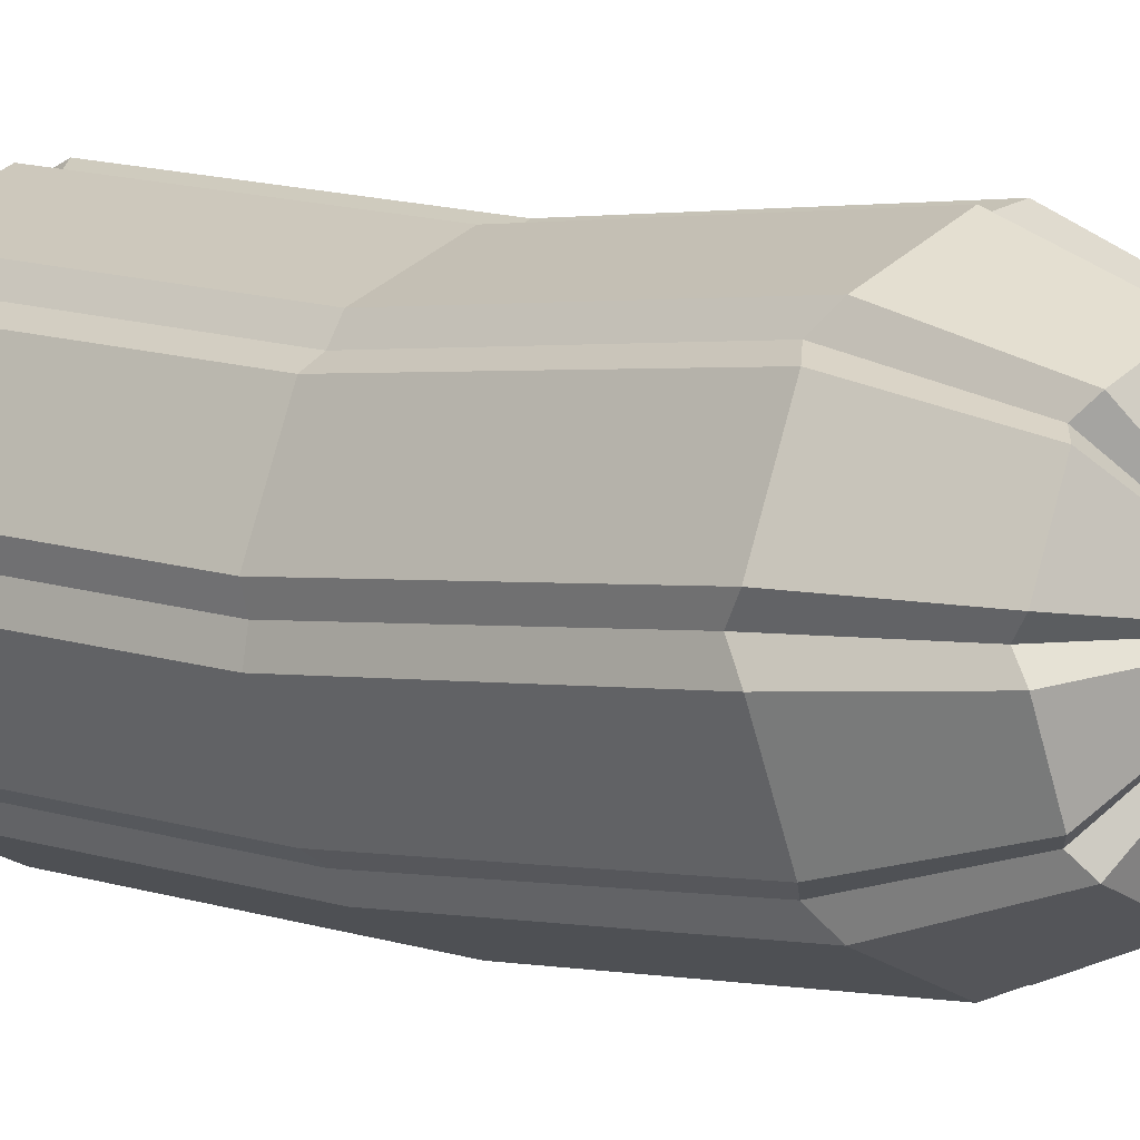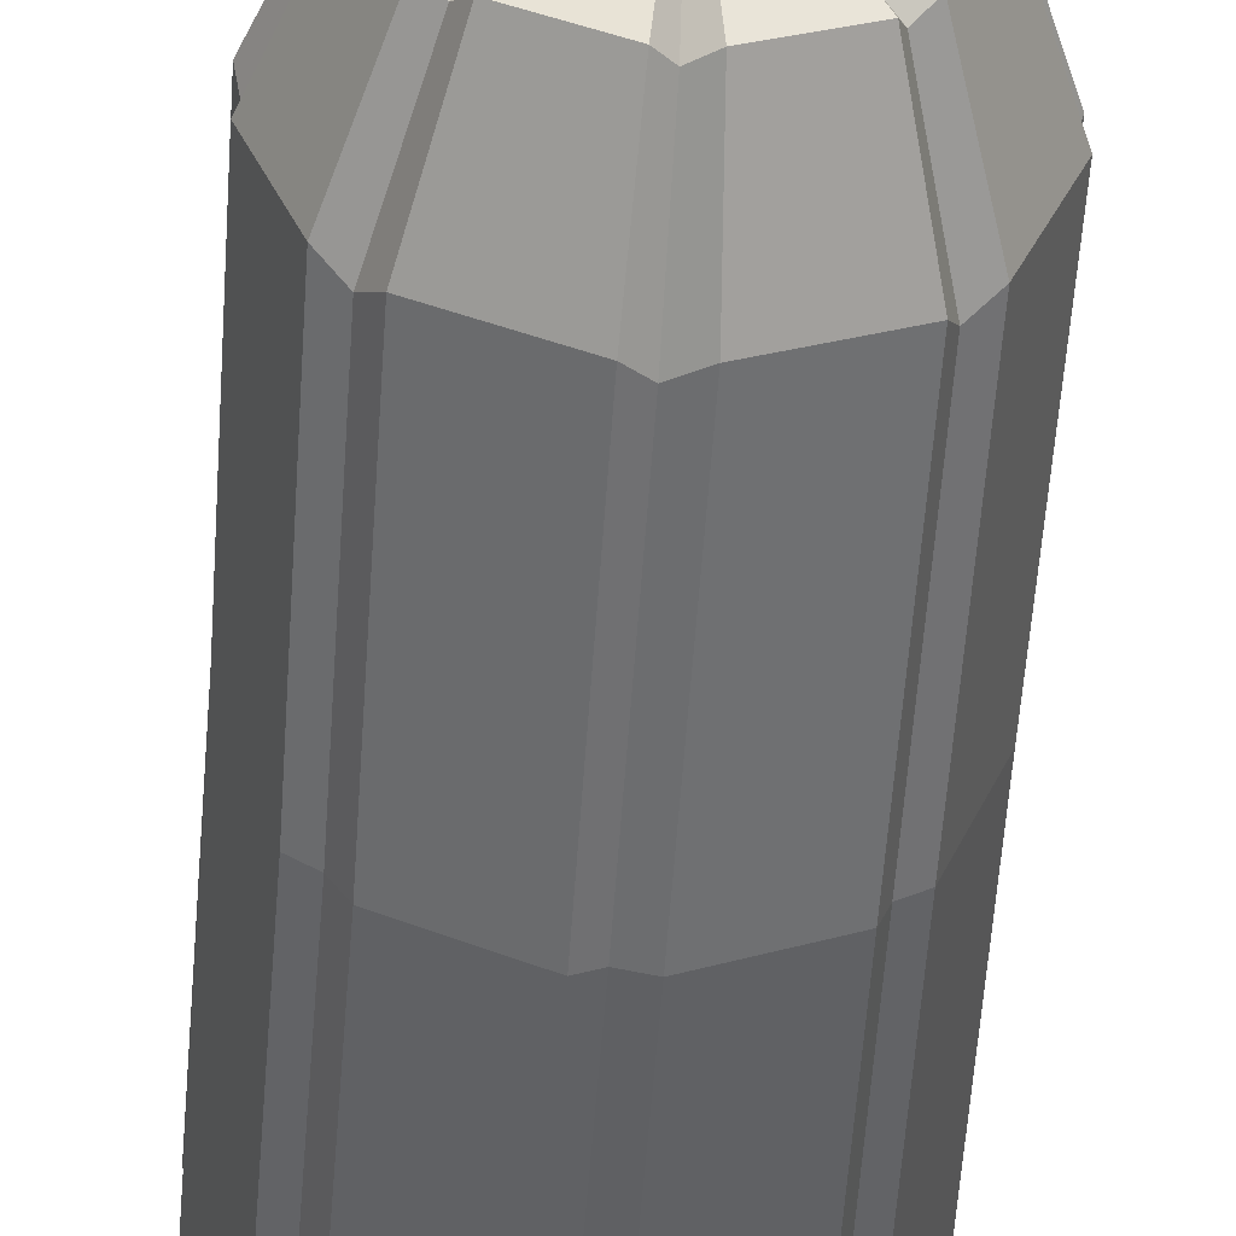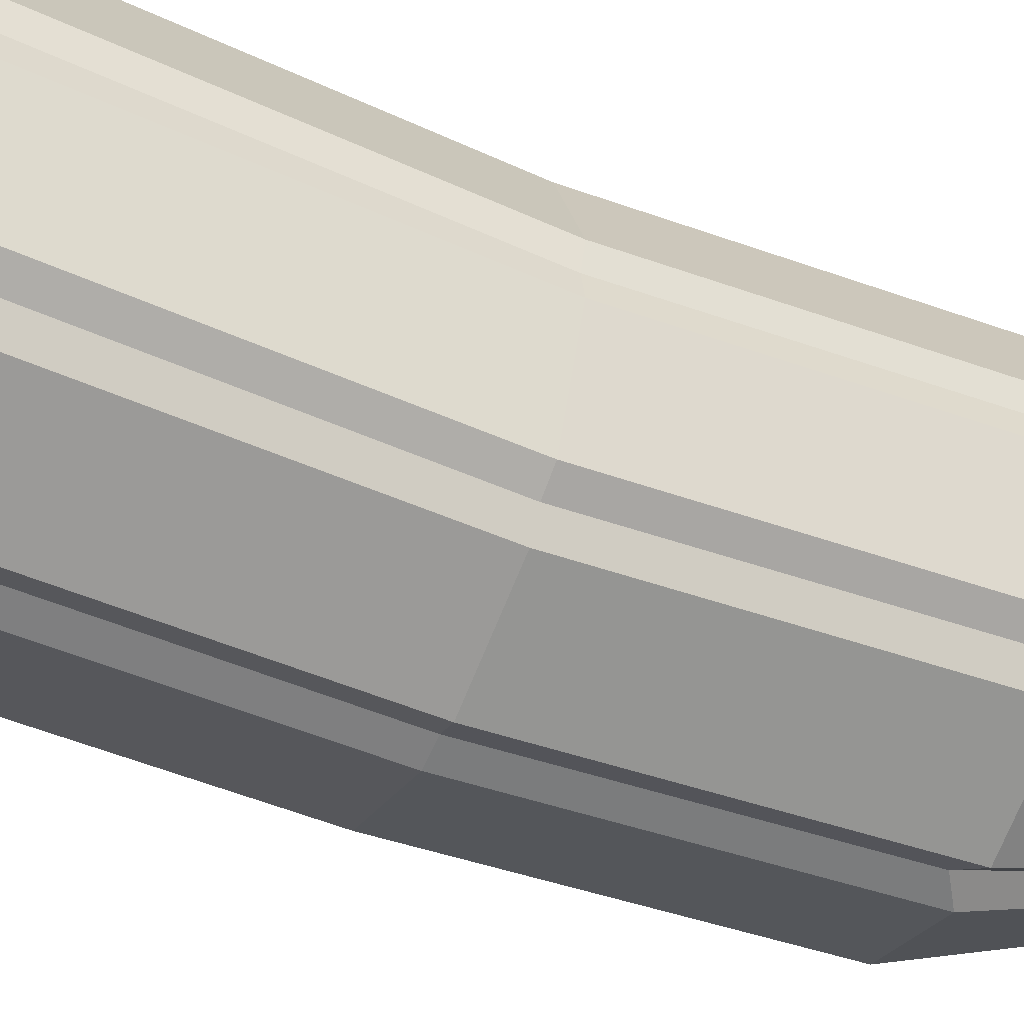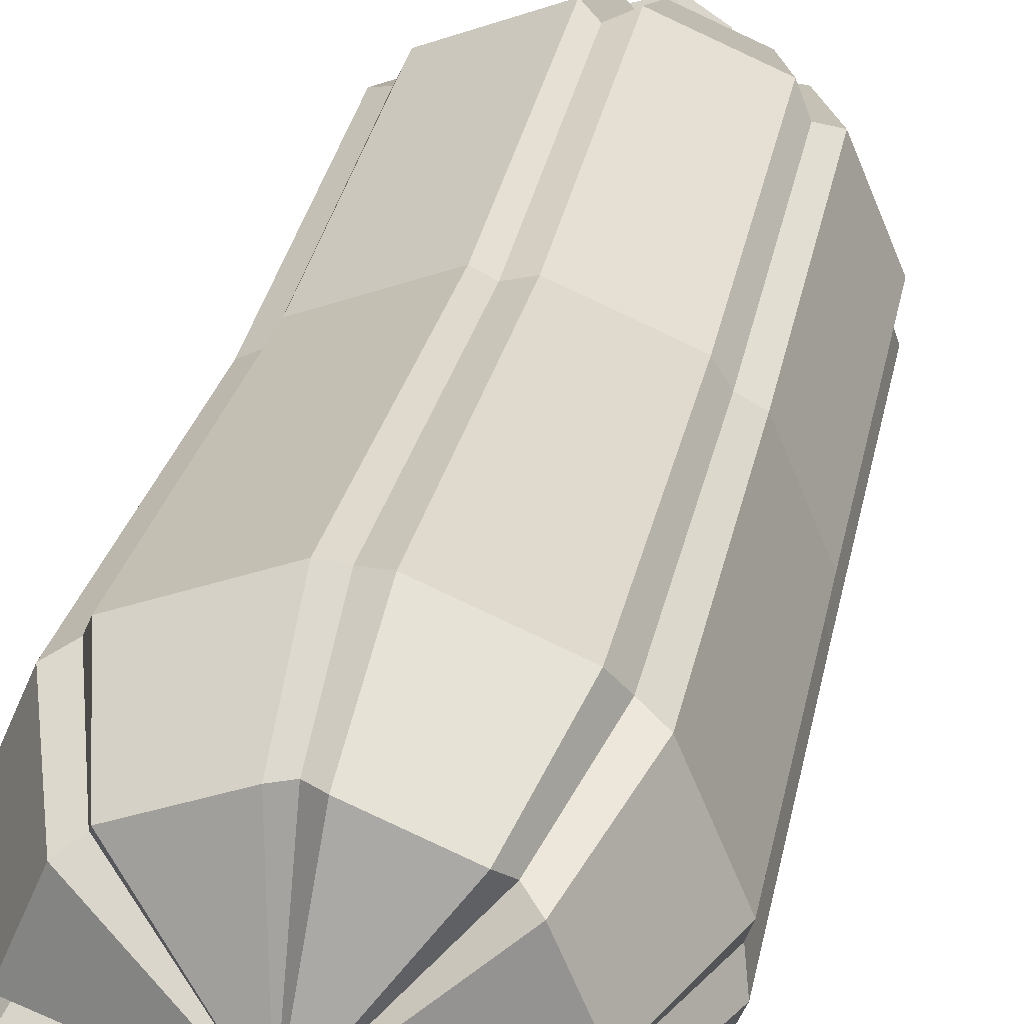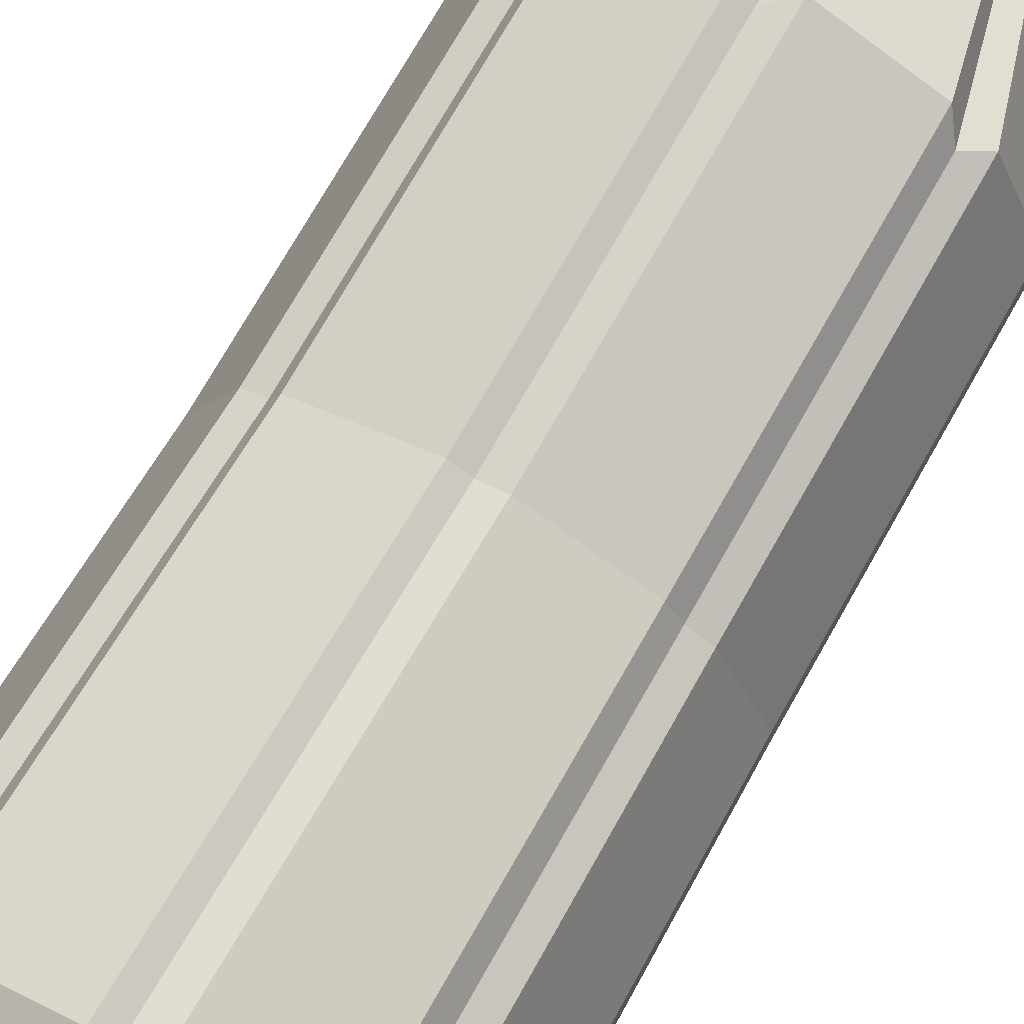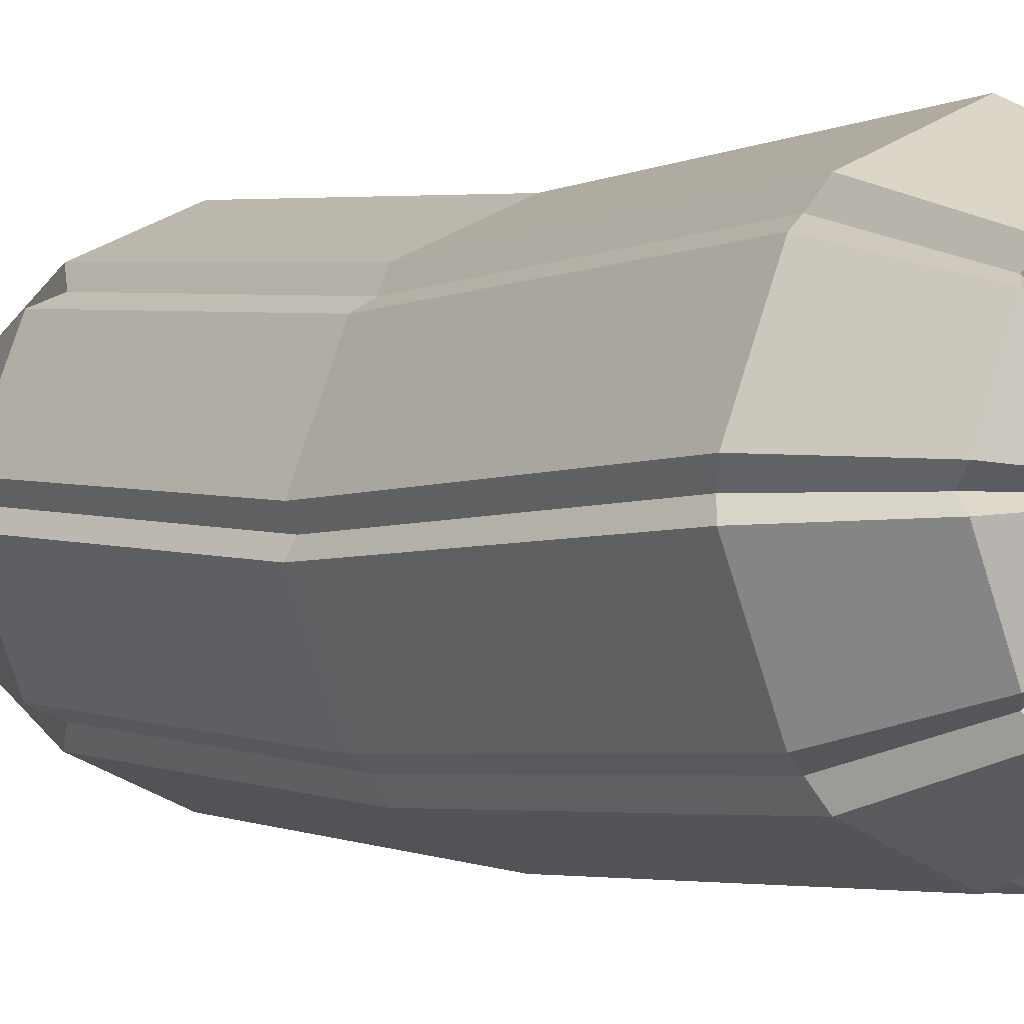
<metadata>
{"format":"obj","ext":"obj","renderer":"f3d","projection":"perspective","resolution":1024,"background":"white","views":[{"elev":5.8,"azim":133.1,"up":"+Y"},{"elev":-51.5,"azim":176.1,"up":"+Y"},{"elev":-47.8,"azim":65.7,"up":"+Y"},{"elev":30.5,"azim":11.3,"up":"+Y"},{"elev":71.6,"azim":29.8,"up":"+Y"},{"elev":-0.6,"azim":-38.9,"up":"+Y"}]}
</metadata>
<code>
v 0.07196 0.04998 -21.93
v 0.07186 0.05 25.97
v -4.073 5.133 -19.41
v -5.545 6.933 -13.68
v -5.605 6.148 1.473
v -5.851 7.312 18.23
v -4.385 5.52 23.74
v -5.035 4.138 -19.41
v -6.847 5.586 -13.68
v -6.919 4.788 1.473
v -7.225 5.891 18.23
v -5.42 4.449 23.74
v 0.8424 6.531 -19.41
v 1.11 8.826 -13.68
v 1.114 8.058 1.473
v 1.171 9.309 18.23
v 0.9047 7.024 23.74
v 5.186 4.12 -19.41
v 6.991 5.561 -13.68
v 7.051 4.762 1.473
v 7.376 5.864 18.23
v 5.58 4.429 23.74
v 6.506 -0.8344 -19.41
v 8.777 -1.146 -13.68
v 8.855 -2.009 1.473
v 9.261 -1.213 18.23
v 6.999 -0.9024 23.74
v 4.026 -5.112 -19.41
v 5.42 -6.938 -13.68
v 5.465 -7.856 1.473
v 5.719 -7.324 18.23
v 4.331 -5.506 23.74
v -0.7726 -6.4 -19.41
v -1.077 -8.682 -13.68
v -1.094 -9.617 1.473
v -1.136 -9.164 18.23
v -0.8332 -6.892 23.74
v -5.053 -3.993 -19.41
v -6.873 -5.423 -13.68
v -6.945 -6.327 1.473
v -7.252 -5.725 18.23
v -5.44 -4.302 23.74
v -0.5519 7.107 23.74
v -0.7629 9.419 18.23
v -0.7364 8.164 1.473
v -0.7231 8.931 -13.68
v -0.5112 6.609 -19.41
v -6.967 0.7135 23.74
v -9.279 0.932 18.23
v -8.885 0.04335 1.473
v -8.794 0.8866 -13.68
v -6.473 0.6672 -19.41
v -7.015 -0.4991 23.74
v -9.342 -0.6777 18.23
v -8.945 -1.497 1.473
v -8.854 -0.639 -13.68
v -6.517 -0.4596 -19.41
v -4.408 -5.412 23.74
v -5.881 -7.199 18.23
v -5.634 -7.736 1.473
v -5.574 -6.819 -13.68
v -4.094 -5.024 -19.41
v 0.7519 -6.988 23.74
v 0.9679 -9.292 18.23
v 0.9197 -9.739 1.473
v 0.9174 -8.803 -13.68
v 0.7004 -6.49 -19.41
v 5.609 -4.26 23.74
v 7.415 -5.67 18.23
v 7.088 -6.274 1.473
v 7.028 -5.371 -13.68
v 5.213 -3.955 -19.41
v 7.061 0.8531 23.74
v 9.342 1.117 18.23
v 8.933 0.2207 1.473
v 8.854 1.062 -13.68
v 6.563 0.7969 -19.41
v 4.38 5.584 23.74
v 5.784 7.398 18.23
v 5.528 6.23 1.473
v 5.482 7.015 -13.68
v 4.072 5.193 -19.41
v -8.428 0.05101 -12.94
v -8.892 0.05031 17.71
v -6.202 0.04998 -18.79
v -6.676 0.04927 22.95
v -8.515 -0.8003 1.484
v -6.267 6.388 17.71
v -5.94 6.057 -12.94
v -4.364 4.486 -18.79
v -4.698 4.823 22.95
v -6.003 5.264 1.484
v 8.561 0.05101 -12.94
v 9.033 0.05031 17.71
v 6.346 0.04998 -18.79
v 6.827 0.04927 22.95
v 8.636 -0.8003 1.484
v 6.408 6.388 17.71
v 6.073 6.057 -12.94
v 4.508 4.486 -18.79
v 4.85 4.823 22.95
v 6.125 5.264 1.484
v 0.06655 8.545 -12.94
v 0.07021 9.013 17.71
v 0.07195 6.324 -18.79
v 0.07567 6.801 22.95
v 0.06072 7.775 1.484
v 6.408 -6.287 17.71
v 6.073 -5.955 -12.94
v 4.508 -4.386 -18.79
v 4.85 -4.725 22.95
v 6.125 -6.864 1.484
v -5.94 -5.955 -12.94
v -6.267 -6.287 17.71
v -4.364 -4.386 -18.79
v -4.698 -4.725 22.95
v -6.003 -6.864 1.484
v 0.06655 -8.443 -12.94
v 0.07022 -8.912 17.71
v 0.07196 -6.224 -18.79
v 0.07567 -6.702 22.95
v 0.06073 -9.376 1.484
v -1.562 -0.4384 27
v 0.1475 -1.081 27.05
v -1.118 1.545 26.83
v 0.7976 1.832 26.84
v 1.558 0.07528 26.99
v -1.768 1.797 22.75
v -2.469 -1.339 23.83
v 0.2345 -2.355 24.11
v 2.465 -0.5268 23.72
v 1.263 2.251 22.79
v -2.174 -0.8025 -20.71
v 0.839 -1.545 -20.71
v -1.838 1.253 -20.71
v 0.1014 2.043 -20.71
v -1.838 2.784 -26.95
v 0.1014 3.518 -26.77
v -2.174 0.8653 -27.41
v 0.839 0.1794 -27.59
v 1.701 2.242 -27.18
v 1.701 0.6424 -20.71
v -1.724 -0.1611 -23.97
v -1.466 1.312 -23.62
v 0.02309 1.876 -23.48
v 1.252 0.8961 -23.79
v 0.5896 -0.6879 -24.11
v 0.3503 1.911 -28.09
f 54 55 40 41
f 38 39 56 57
f 53 54 41 42
f 79 80 15 16
f 13 14 81 82
f 78 79 16 17
f 44 45 5 6
f 3 4 46 47
f 43 44 6 7
f 69 70 25 26
f 23 24 71 72
f 68 69 26 27
f 74 75 20 21
f 18 19 76 77
f 73 74 21 22
f 59 60 35 36
f 1 33 62
f 33 34 61 62
f 58 59 36 37
f 64 65 30 31
f 28 29 66 67
f 63 64 31 32
f 70 71 24 25
f 75 76 19 20
f 80 81 14 15
f 45 46 4 5
f 55 56 39 40
f 60 61 34 35
f 65 66 29 30
f 1 3 47
f 1 18 77
f 1 28 67
f 2 58 37
f 2 68 27
f 2 78 17
f 12 11 49 48
f 11 10 50 49
f 10 9 51 50
f 52 51 9 8
f 2 73 22
f 2 43 7
f 2 12 48
f 2 53 42
f 2 63 32
f 1 23 72
f 1 13 82
f 1 52 8
f 1 38 57
f 2 48 86
f 86 53 2
f 83 51 52 85
f 50 51 83 87
f 49 50 87 84
f 48 49 84 86
f 1 57 85
f 85 52 1
f 84 54 53 86
f 87 55 54 84
f 83 56 55 87
f 57 56 83 85
f 92 10 11 88
f 1 8 90
f 8 9 89 90
f 88 11 12 91
f 90 3 1
f 89 9 10 92
f 89 4 3 90
f 5 4 89 92
f 6 5 92 88
f 7 6 88 91
f 2 7 91
f 91 12 2
f 2 27 96
f 96 73 2
f 93 24 23 95
f 25 24 93 97
f 26 25 97 94
f 27 26 94 96
f 95 23 1
f 94 74 73 96
f 97 75 74 94
f 93 76 75 97
f 77 76 93 95
f 1 77 95
f 1 82 100
f 100 18 1
f 99 19 18 100
f 20 19 99 102
f 21 20 102 98
f 22 21 98 101
f 2 22 101
f 98 79 78 101
f 102 80 79 98
f 99 81 80 102
f 82 81 99 100
f 101 78 2
f 2 17 106
f 106 43 2
f 103 14 13 105
f 15 14 103 107
f 16 15 107 104
f 17 16 104 106
f 105 13 1
f 104 44 43 106
f 107 45 44 104
f 103 46 45 107
f 47 46 103 105
f 1 47 105
f 1 72 110
f 110 28 1
f 109 29 28 110
f 30 29 109 112
f 31 30 112 108
f 32 31 108 111
f 2 32 111
f 108 69 68 111
f 112 70 69 108
f 109 71 70 112
f 72 71 109 110
f 111 68 2
f 115 38 1
f 113 39 38 115
f 40 39 113 117
f 41 40 117 114
f 42 41 114 116
f 2 42 116
f 114 59 58 116
f 117 60 59 114
f 113 61 60 117
f 62 61 113 115
f 116 58 2
f 1 62 115
f 2 37 121
f 121 63 2
f 118 34 33 120
f 35 34 118 122
f 36 35 122 119
f 37 36 119 121
f 120 33 1
f 119 64 63 121
f 122 65 64 119
f 118 66 65 122
f 67 66 118 120
f 1 67 120
f 129 130 124 123
f 123 124 127 125
f 125 126 132 128
f 131 132 126 127
f 125 128 129 123
f 130 131 127 124
f 125 127 126
f 144 145 138 137
f 137 148 139
f 139 140 147 143
f 146 147 140 141
f 139 143 144 137
f 145 146 141 138
f 139 148 140
f 144 143 133 135
f 135 136 145 144
f 142 146 145 136
f 134 147 146 142
f 143 147 134 133
f 148 138 141
f 140 148 141
f 137 138 148

</code>
